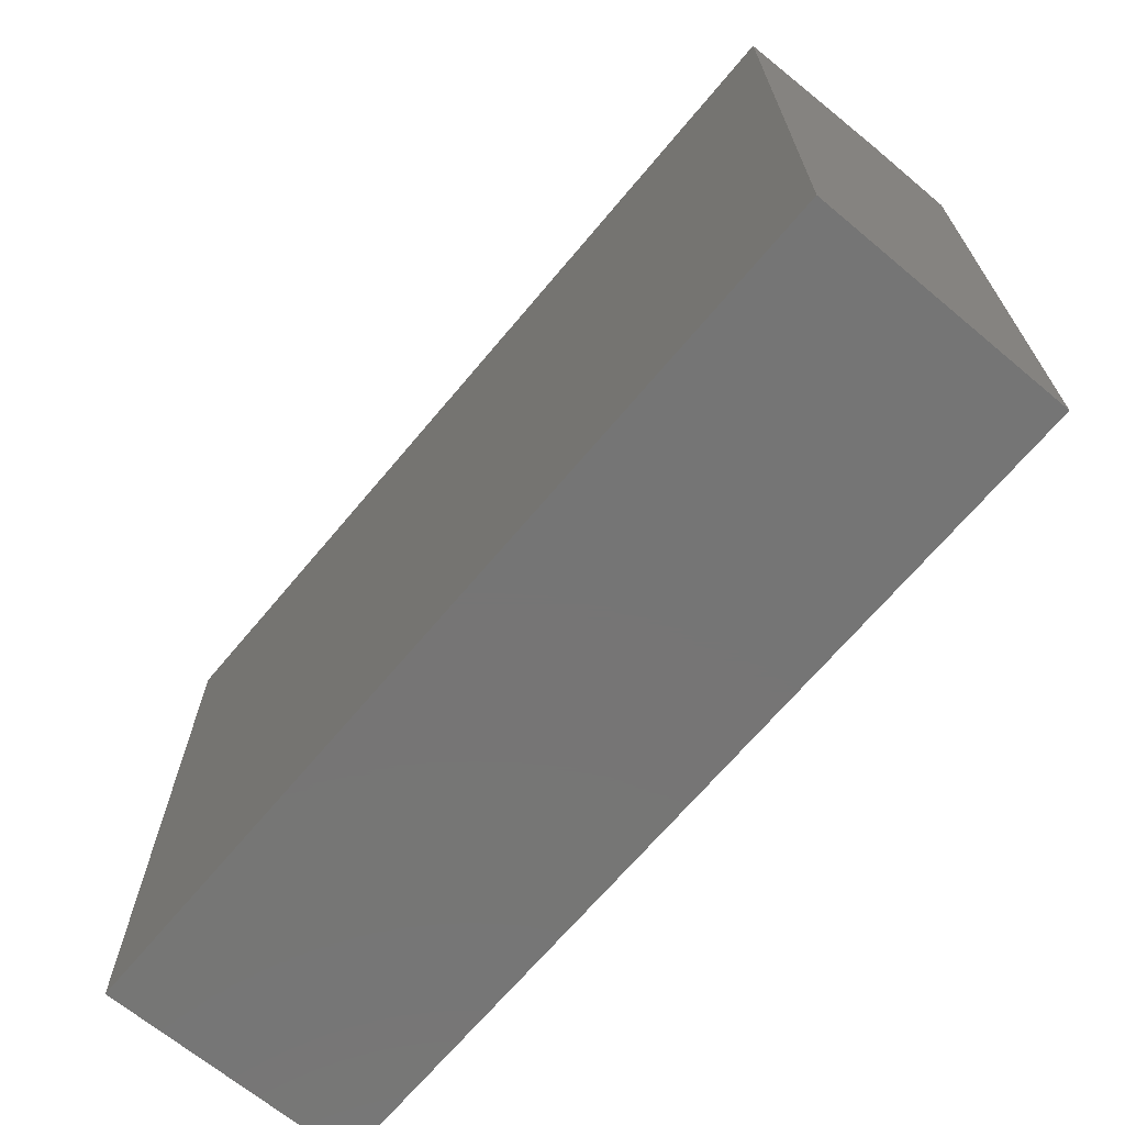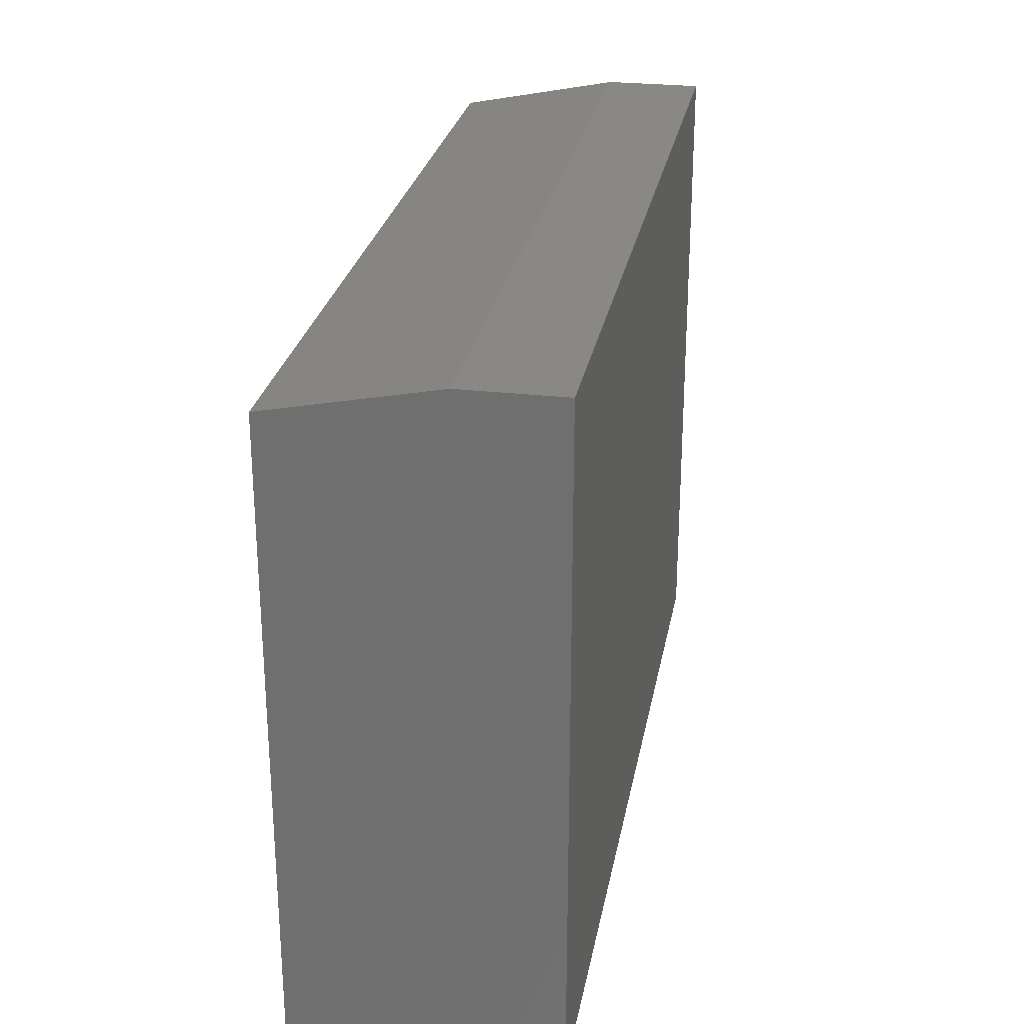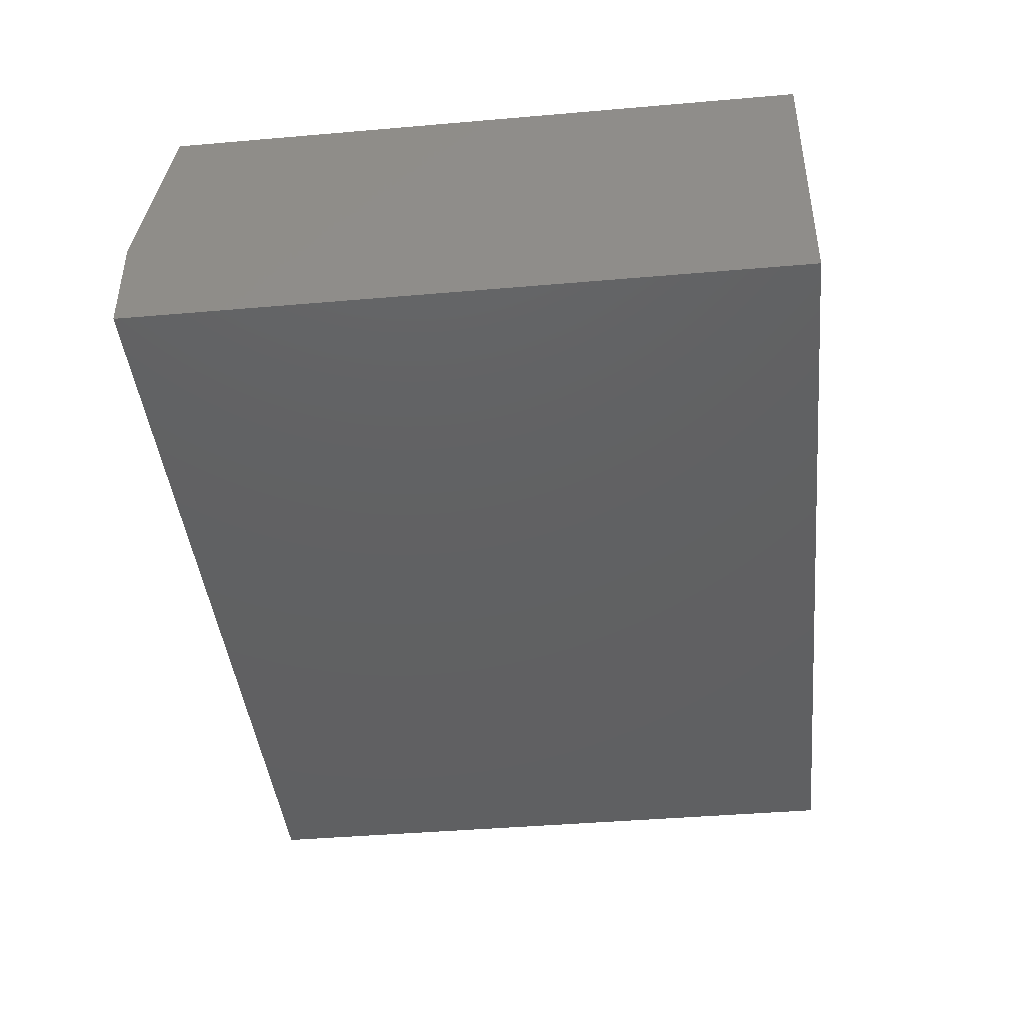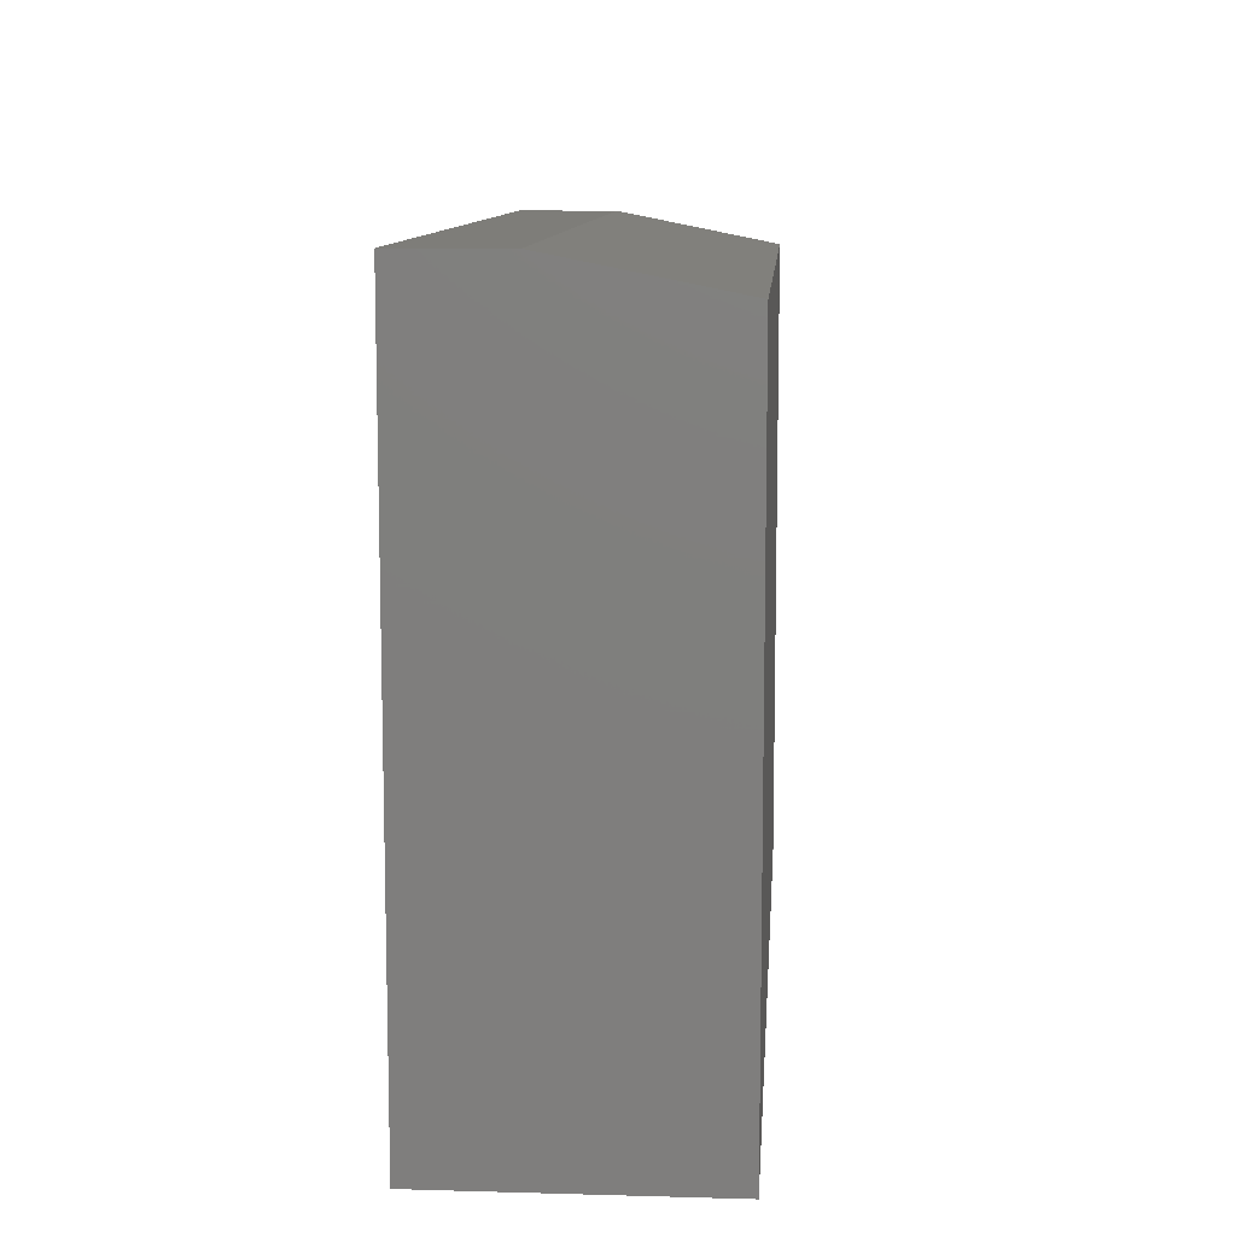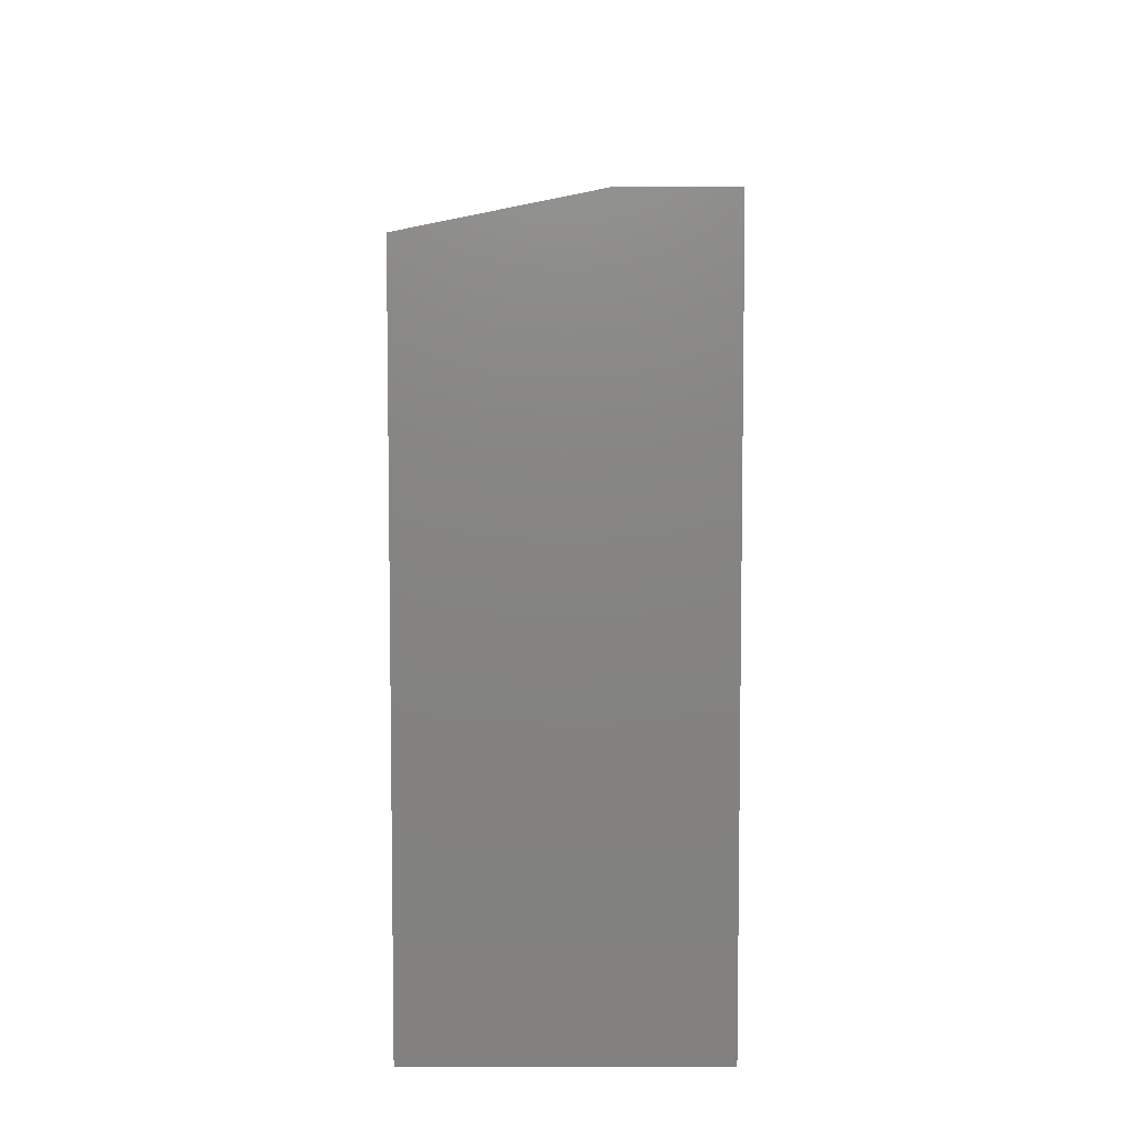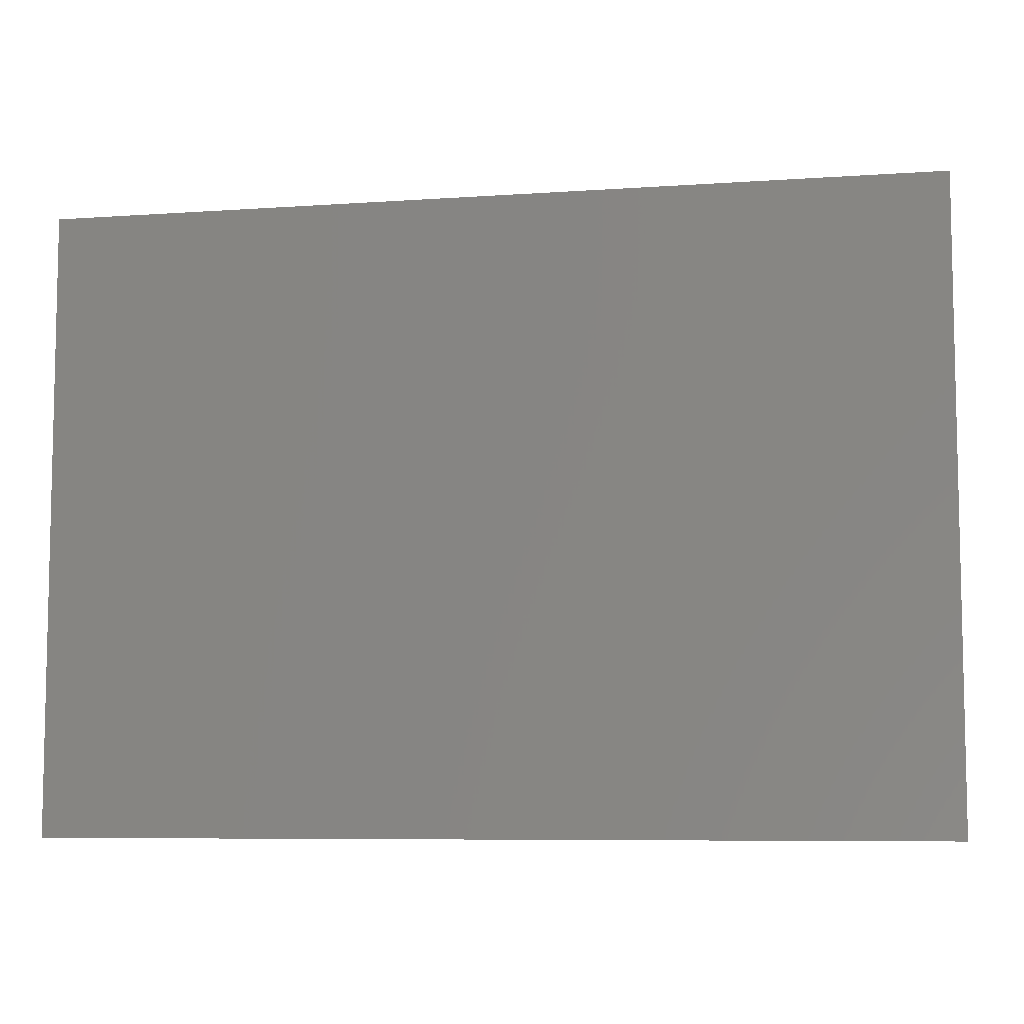
<metadata>
{"format":"stl","ext":"stl","renderer":"f3d","projection":"perspective","resolution":1024,"background":"white","views":[{"elev":-67.8,"azim":-129.9,"up":"+Z"},{"elev":26.6,"azim":-79.7,"up":"+Z"},{"elev":-42.4,"azim":95.9,"up":"+Y"},{"elev":10.5,"azim":94.0,"up":"+Z"},{"elev":6.8,"azim":-90.0,"up":"+Z"},{"elev":-7.5,"azim":-168.8,"up":"+Z"}]}
</metadata>
<code>
# stl→obj: 10 verts, 16 faces
v -0.75 0 -0.2031
v -0.75 1.671e-17 0.09786
v -0.3203 4.77e-17 -0.2031
v -0.3203 6.441e-17 0.09786
v -0.75 -0.125 -0.2031
v -0.75 -0.125 0.1135
v -0.75 -0.07812 0.1135
v -0.3203 -0.125 0.1135
v -0.3203 -0.07812 0.1135
v -0.3203 -0.125 -0.2031
f 1 2 3
f 3 2 4
f 1 5 2
f 2 5 6
f 2 6 7
f 8 9 6
f 6 9 7
f 10 3 8
f 8 3 4
f 8 4 9
f 9 4 7
f 7 4 2
f 5 10 6
f 6 10 8
f 5 1 10
f 10 1 3

</code>
